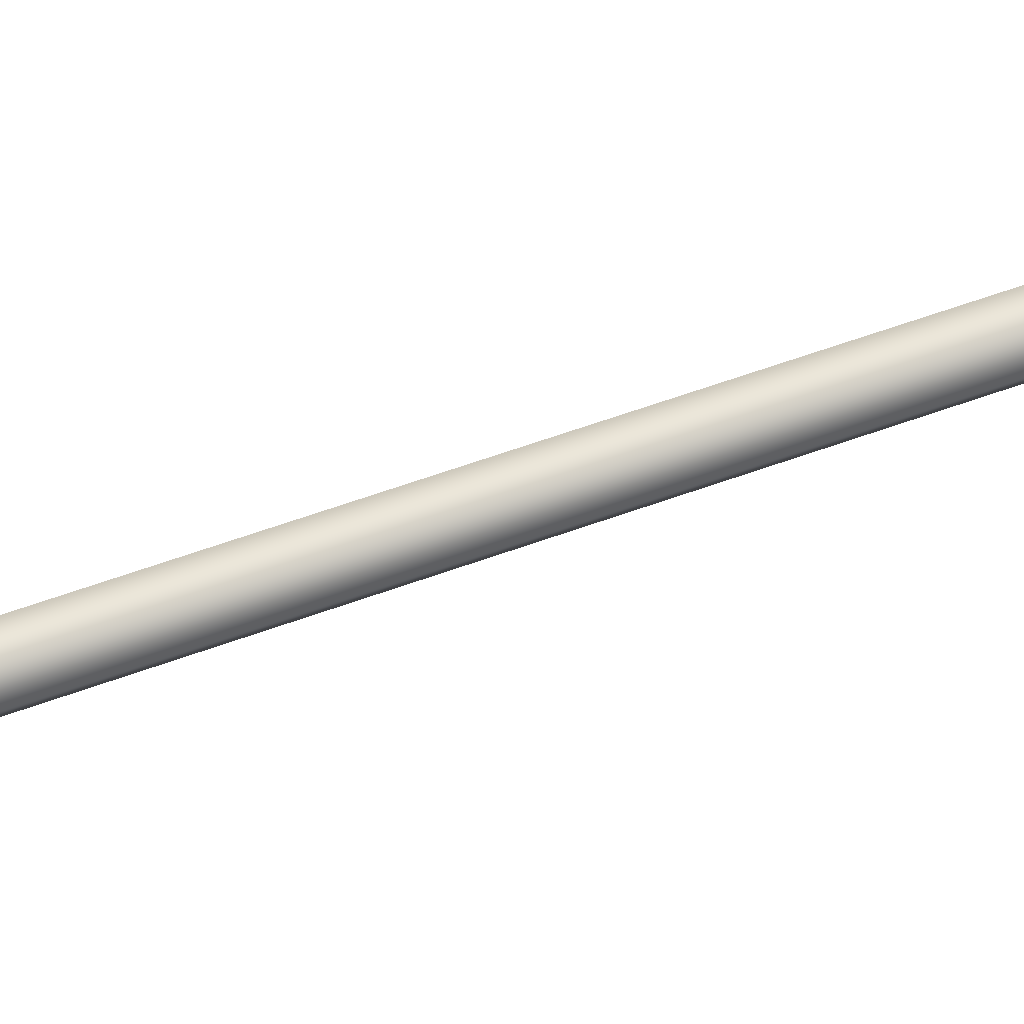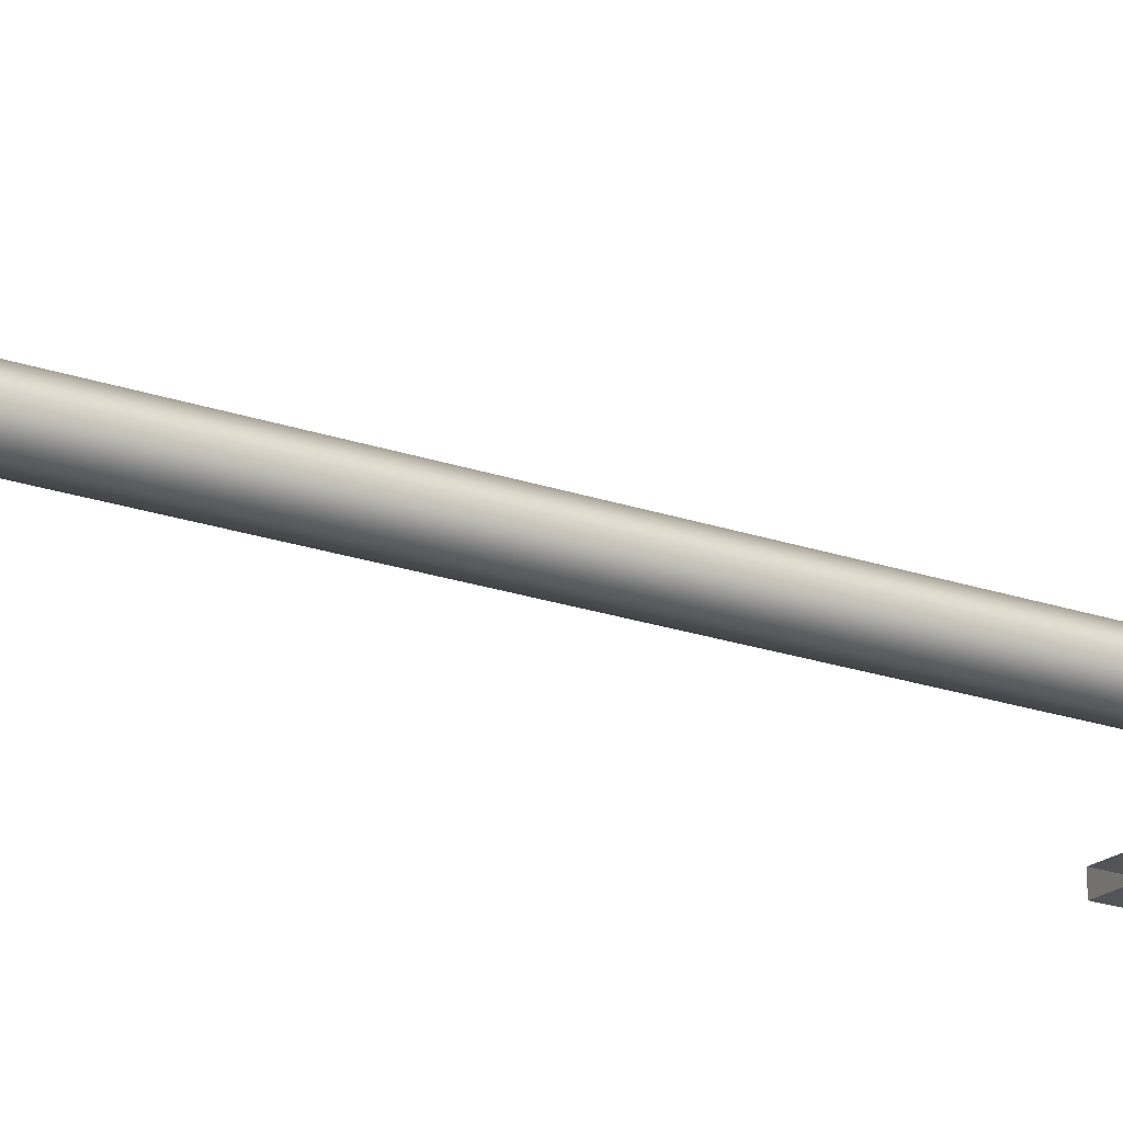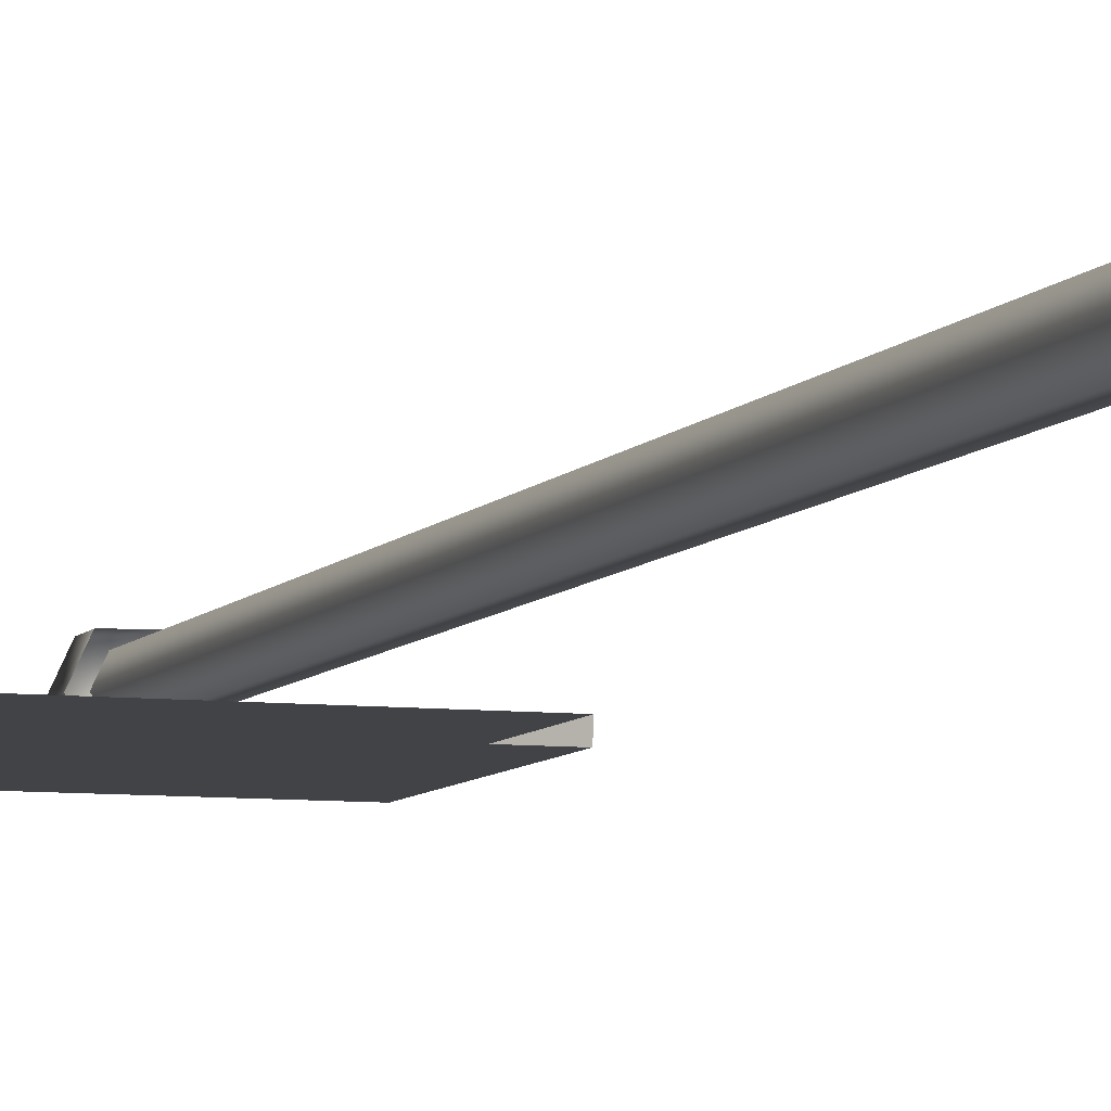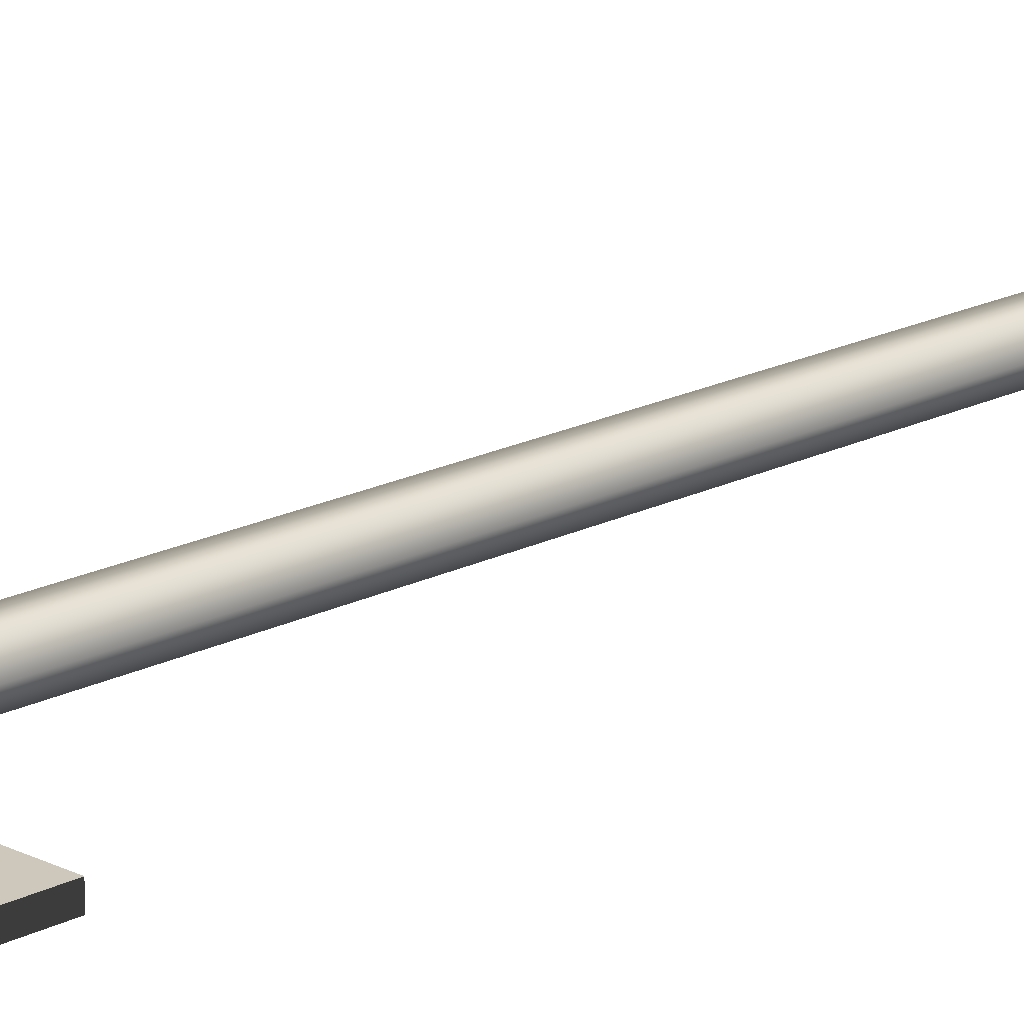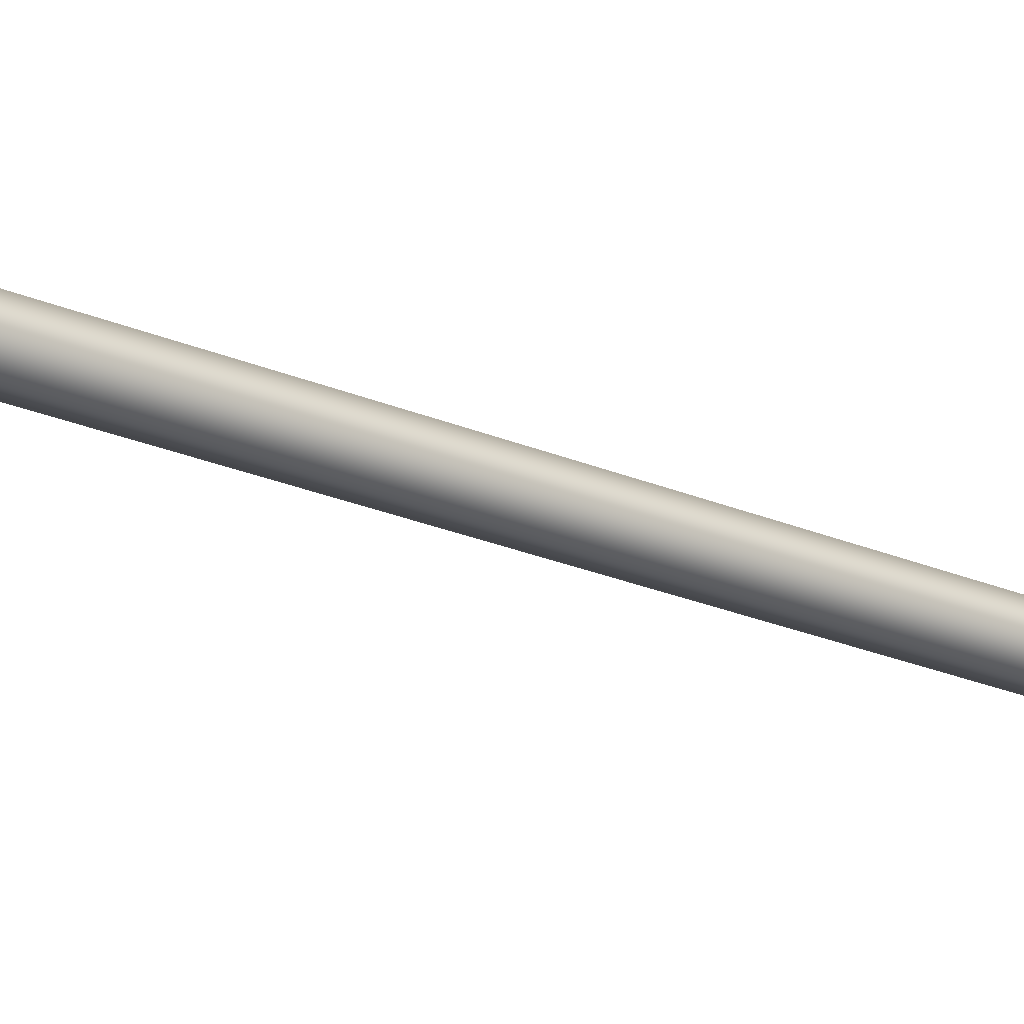
<metadata>
{"format":"obj","ext":"obj","renderer":"f3d","projection":"perspective","resolution":1024,"background":"white","views":[{"elev":56.8,"azim":68.8,"up":"+Z"},{"elev":-19.4,"azim":55.6,"up":"+Z"},{"elev":-7.1,"azim":-19.2,"up":"+Z"},{"elev":17.8,"azim":-135.5,"up":"+Z"},{"elev":-22.3,"azim":-127.5,"up":"+Z"}]}
</metadata>
<code>
g febg_lostcity_001_roadsign_01
v -0.7059 6.382 -0.1243
v -0.7034 6.379 -0.05322
v -0.7034 4.97 -0.05322
v -0.7059 4.972 -0.1243
v -0.7034 6.379 -0.05322
v 0.7059 6.379 -0.05322
v 0.7059 4.97 -0.05322
v -0.7034 4.97 -0.05322
v 0.7059 6.379 -0.05322
v 0.7034 6.382 -0.1243
v 0.7034 4.972 -0.1243
v 0.7059 4.97 -0.05322
v 0.7034 6.382 -0.1243
v -0.7059 6.382 -0.1243
v -0.7059 4.972 -0.1243
v 0.7034 4.972 -0.1243
v 0.7034 6.382 -0.1243
v 0.7059 6.379 -0.05322
v -0.7034 6.379 -0.05322
v -0.7059 6.382 -0.1243
v 0.05392 2.964 -0.004293
v 0.09791 1.963 0.09006
v 0.09791 2.964 0.09006
v 0.05392 1.963 -0.004293
v 0.09791 -1.073e-06 0.09006
v -0.04979 2.964 -0.01336
v 0.05392 -1.073e-06 -0.004293
v -0.04979 1.963 -0.01337
v -0.1095 2.964 0.07191
v -0.04979 -1.073e-06 -0.01337
v -0.1095 1.963 0.07191
v -0.0655 2.964 0.1663
v -0.1095 -1.073e-06 0.07191
v -0.0655 1.963 0.1663
v -0.0655 -1.073e-06 0.1663
v 0.05392 6.038 -0.004293
v 0.09791 5.389 0.09006
v 0.09791 6.038 0.09006
v 0.05392 5.389 -0.004293
v -0.04979 6.038 -0.01336
v 0.09791 4.995 0.09006
v -0.04979 5.389 -0.01336
v -0.1095 6.038 0.07191
v 0.05392 4.995 -0.004293
v 0.09791 2.964 0.09006
v 0.05392 2.964 -0.004293
v -0.04979 4.995 -0.01336
v -0.04979 2.964 -0.01336
v -0.1095 5.389 0.07191
v -0.0655 6.038 0.1663
v -0.0655 5.389 0.1663
v -0.1095 4.995 0.07191
v -0.1095 2.964 0.07191
v -0.0655 4.995 0.1663
v -0.0655 2.964 0.1663
v 0.09791 4.995 0.09006
v 0.09791 2.964 0.09006
v 0.03618 2.964 0.171
v 0.03618 4.995 0.171
v 0.09791 5.389 0.09006
v -0.0655 4.995 0.1663
v -0.0655 2.964 0.1663
v -0.0655 5.389 0.1663
v 0.03618 5.389 0.171
v 0.09791 6.038 0.09006
v -0.0655 6.038 0.1663
v 0.03618 6.038 0.171
v -0.1669 6.208 0.0681
v 0.05813 6.208 0.2198
v -0.09868 6.208 0.2145
v 0.1549 6.208 0.09625
v 0.08659 6.208 -0.05013
v -0.0743 6.208 -0.06421
v 0.1549 6.208 0.09625
v 0.1549 6.044 0.09625
v 0.05813 6.044 0.2198
v 0.05813 6.208 0.2198
v -0.09868 6.208 0.2145
v -0.09868 6.044 0.2145
v -0.09868 6.208 0.2145
v -0.09868 6.044 0.2145
v -0.1669 6.044 0.0681
v -0.1669 6.208 0.0681
v -0.0743 6.044 -0.06421
v -0.0743 6.208 -0.06421
v 0.08659 6.044 -0.05013
v 0.08659 6.208 -0.05013
v 0.1549 6.044 0.09625
v 0.1549 6.208 0.09625
v 0.09791 -1.073e-06 0.09006
v 0.03618 -1.073e-06 0.171
v 0.03618 1.963 0.171
v 0.09791 1.963 0.09006
v -0.0655 -1.073e-06 0.1663
v 0.09791 2.964 0.09006
v -0.0655 1.963 0.1663
v 0.03618 2.964 0.171
v -0.0655 2.964 0.1663
g febg_lostcity_001_roadsign_01_0
f 3 2 1
f 4 3 1
f 7 6 5
f 8 7 5
f 11 10 9
f 12 11 9
f 15 14 13
f 16 15 13
f 19 18 17
f 20 19 17
f 23 22 21
f 22 24 21
f 24 22 25
f 21 24 26
f 27 24 25
f 24 28 26
f 28 24 27
f 26 28 29
f 30 28 27
f 28 31 29
f 31 28 30
f 29 31 32
f 33 31 30
f 31 34 32
f 34 31 33
f 35 34 33
f 38 37 36
f 37 39 36
f 36 39 40
f 37 41 39
f 39 42 40
f 40 42 43
f 41 44 39
f 39 44 42
f 41 45 44
f 45 46 44
f 44 46 47
f 44 47 42
f 46 48 47
f 42 49 43
f 42 47 49
f 50 43 49
f 51 50 49
f 47 48 52
f 47 52 49
f 49 52 51
f 48 53 52
f 52 54 51
f 52 53 54
f 53 55 54
f 58 57 56
f 59 58 56
f 59 56 60
f 58 59 61
f 62 58 61
f 61 59 63
f 64 59 60
f 59 64 63
f 64 60 65
f 63 64 66
f 67 64 65
f 64 67 66
f 70 69 68
f 69 71 68
f 68 71 72
f 73 68 72
f 76 75 74
f 77 76 74
f 76 77 78
f 79 76 78
f 82 81 80
f 83 82 80
f 84 82 83
f 85 84 83
f 86 84 85
f 87 86 85
f 88 86 87
f 89 88 87
f 92 91 90
f 93 92 90
f 91 92 94
f 92 93 95
f 92 96 94
f 97 92 95
f 96 92 98
f 92 97 98

</code>
